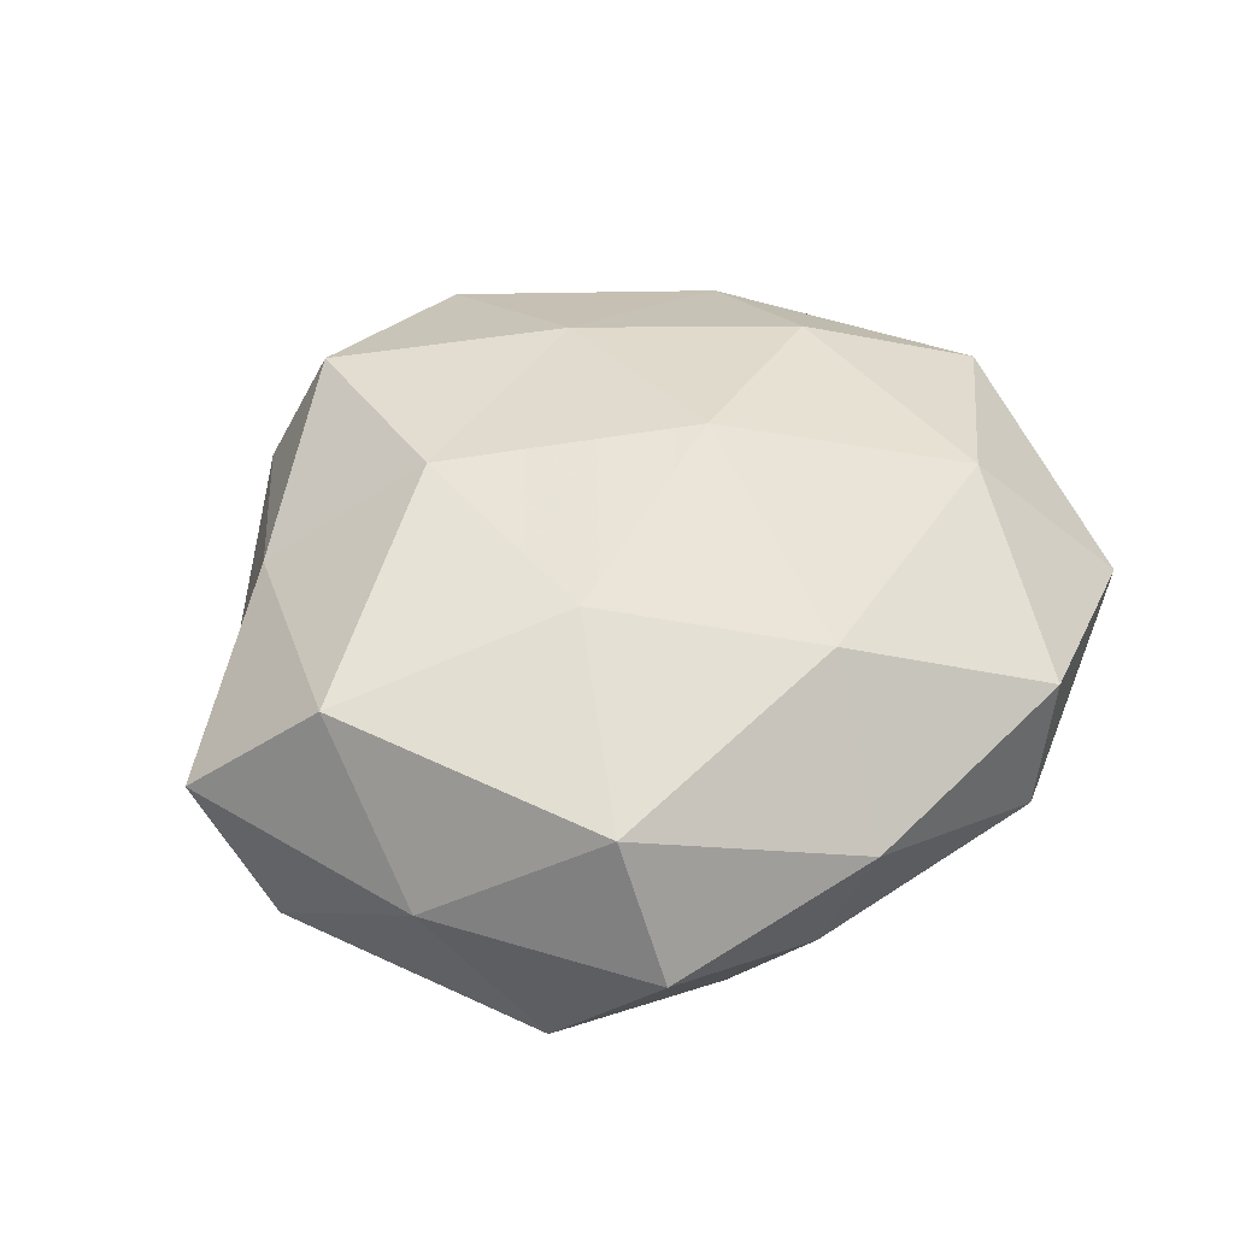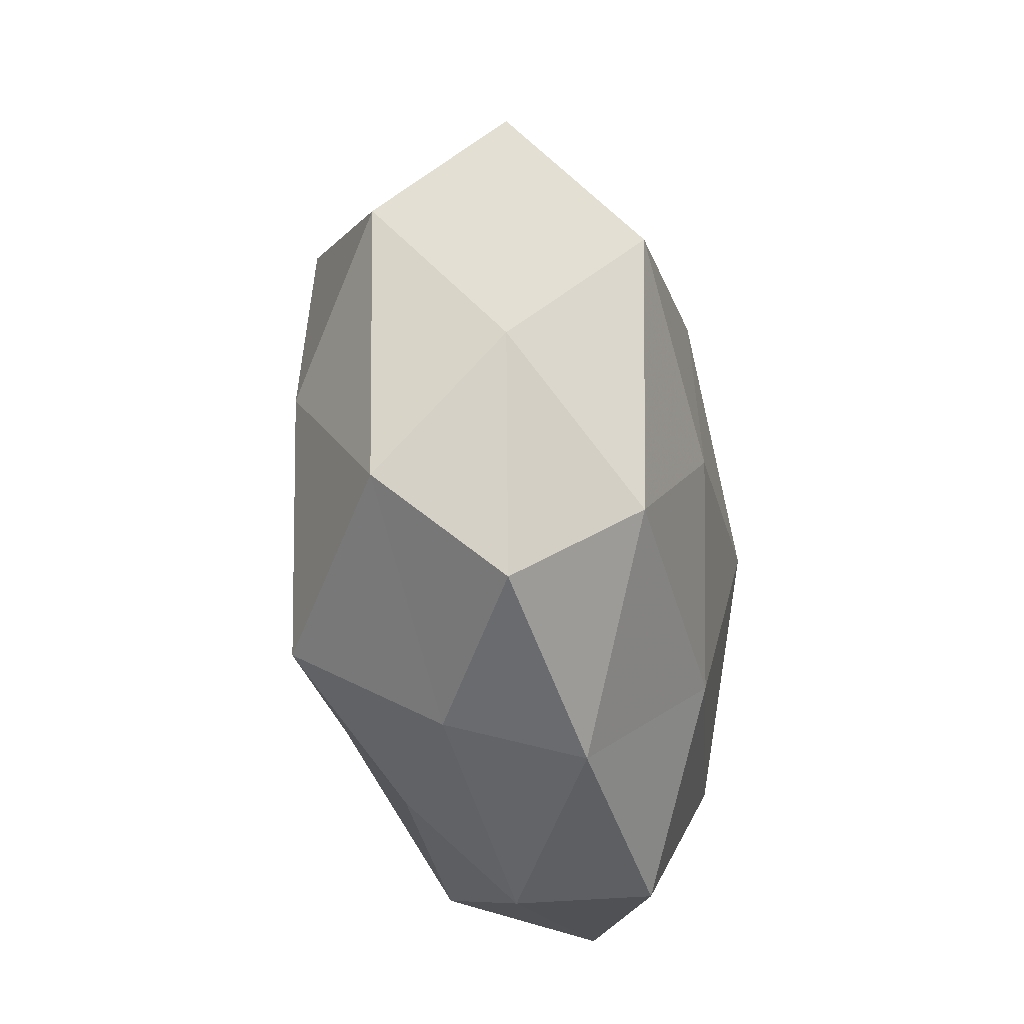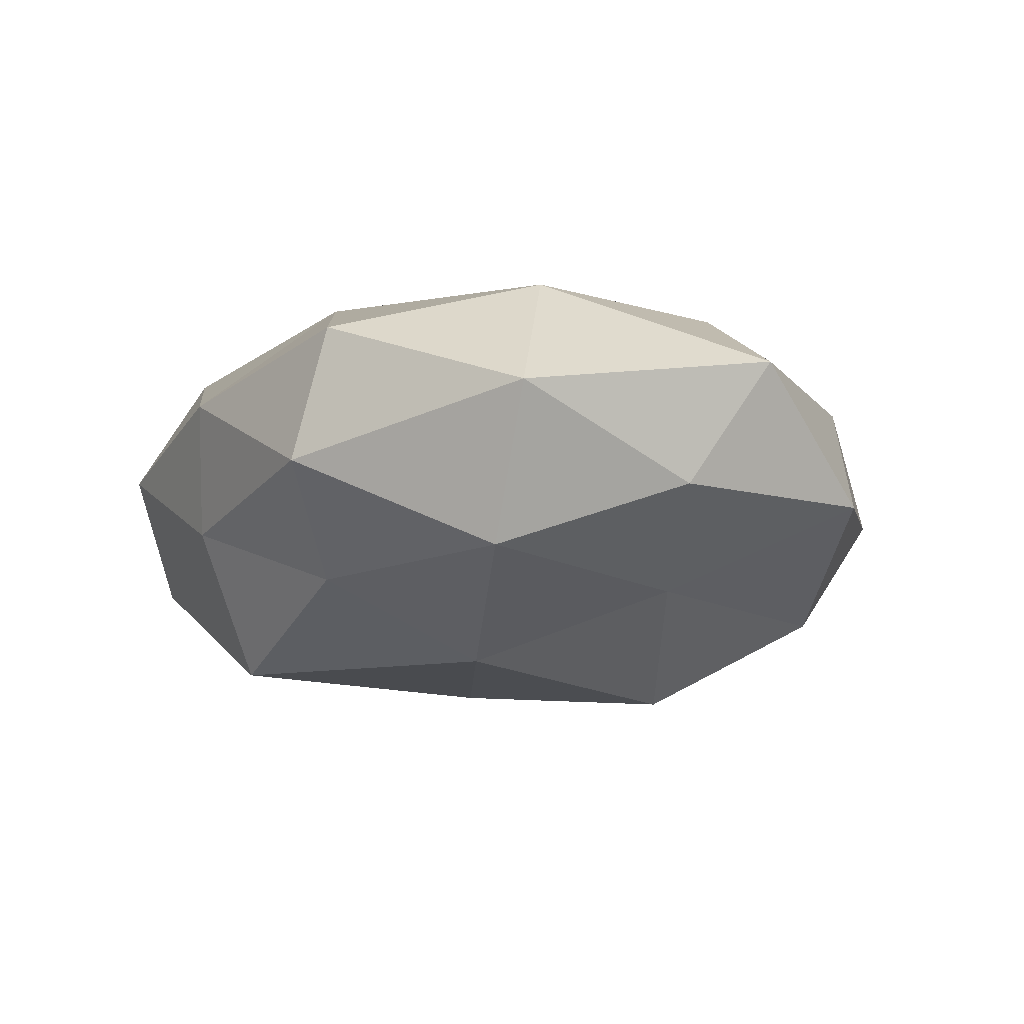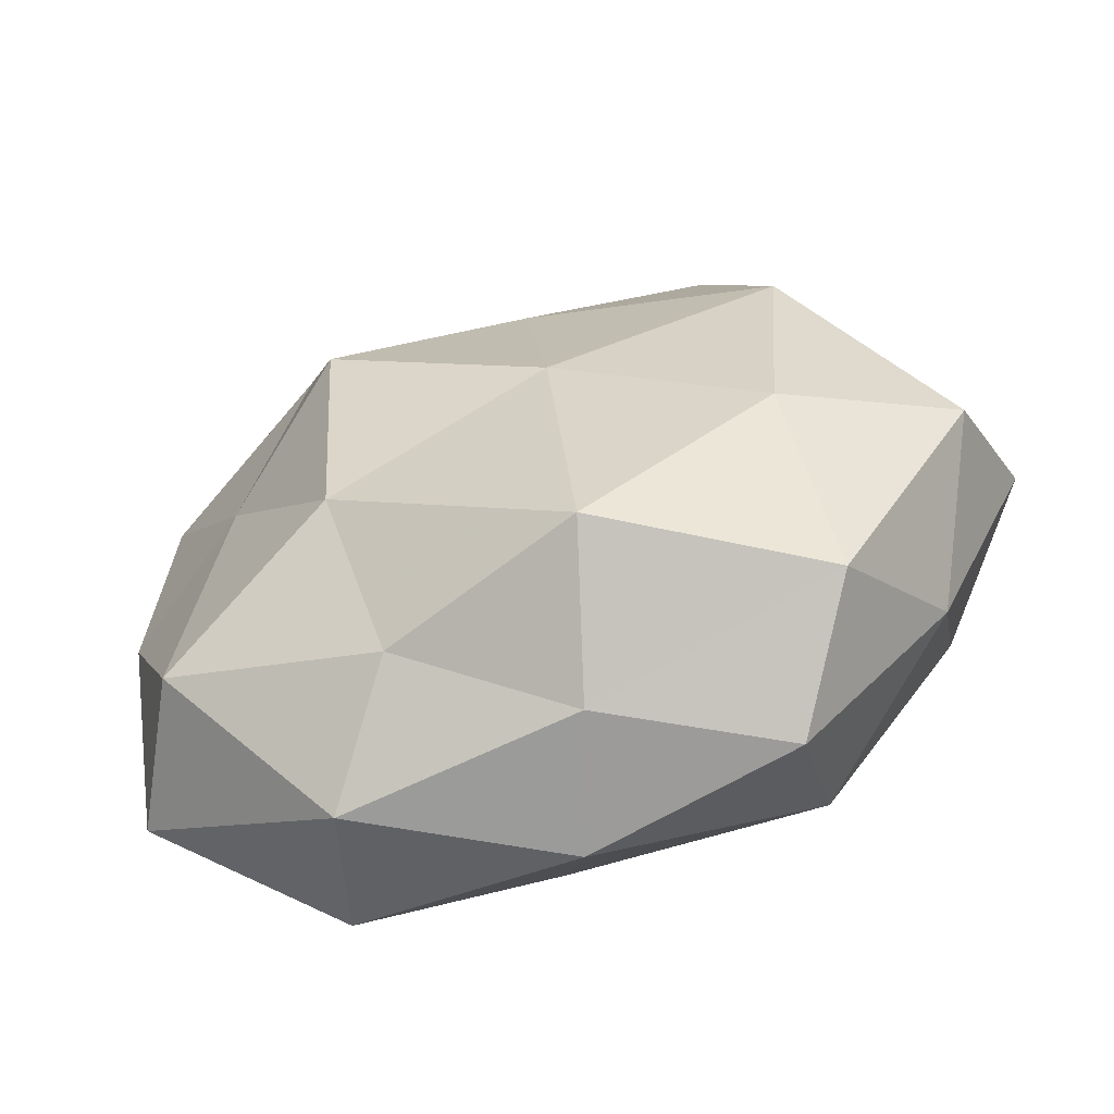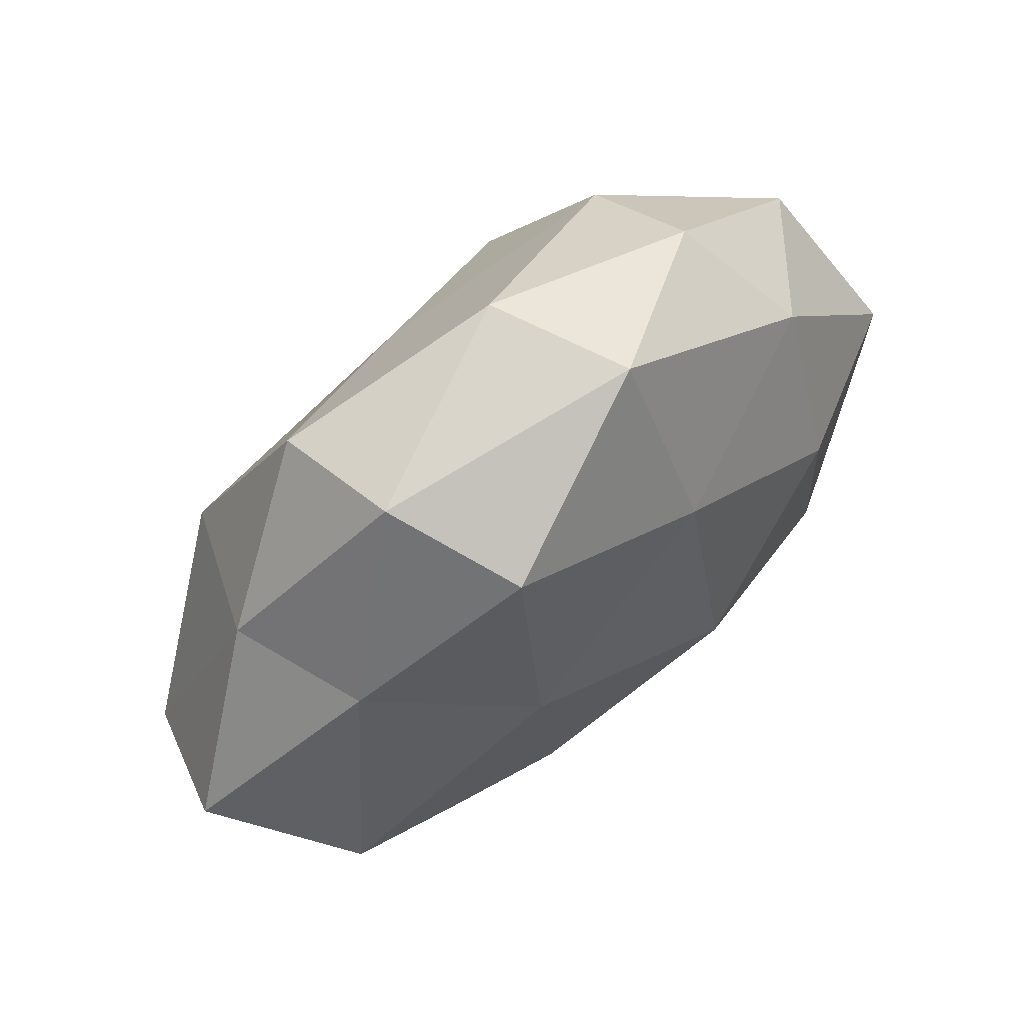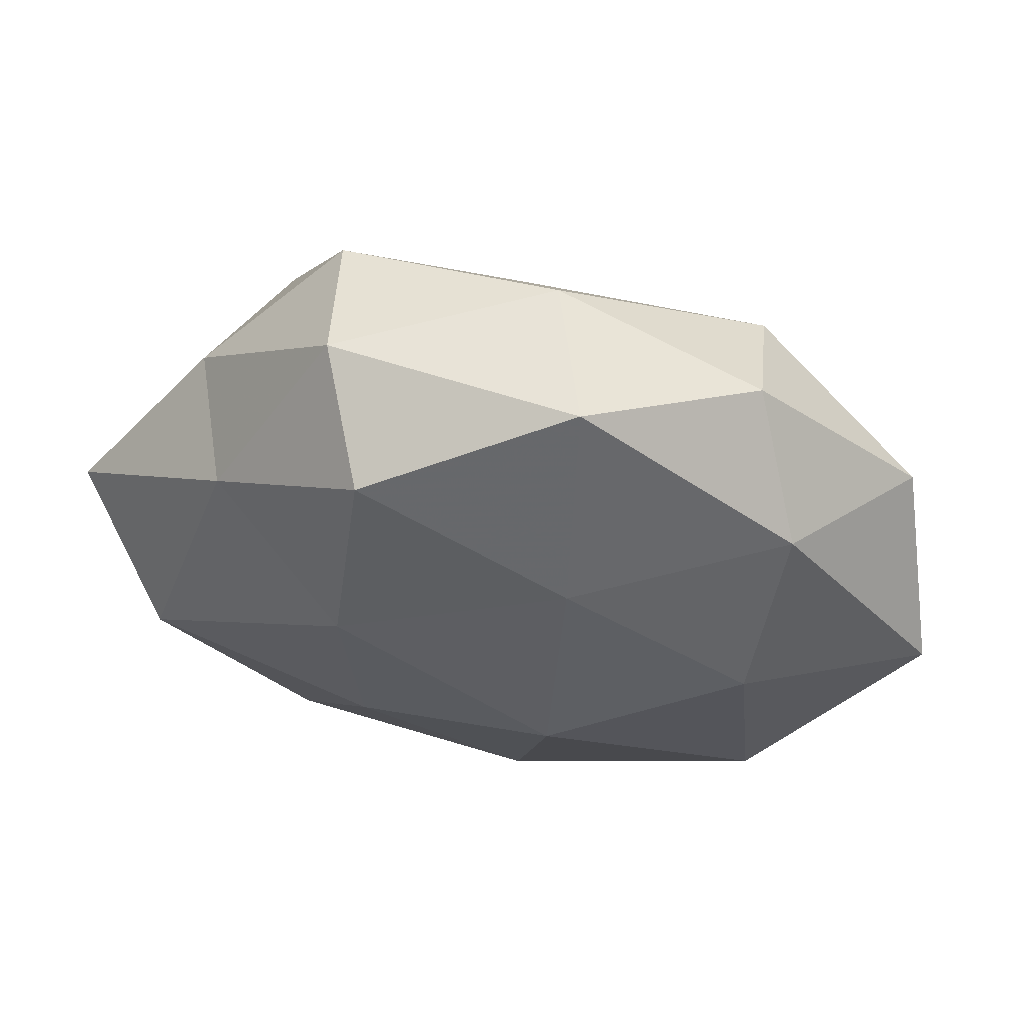
<metadata>
{"format":"obj","ext":"obj","renderer":"f3d","projection":"perspective","resolution":1024,"background":"white","views":[{"elev":51.0,"azim":-35.5,"up":"+Z"},{"elev":-52.4,"azim":-81.7,"up":"+Y"},{"elev":-11.6,"azim":57.2,"up":"+Z"},{"elev":-59.3,"azim":-163.0,"up":"+Y"},{"elev":69.7,"azim":-39.3,"up":"+Y"},{"elev":65.1,"azim":12.1,"up":"+Y"}]}
</metadata>
<code>
v 0.05808 0.004977 0.009385
v -0.03491 -0.0129 -0.02365
v -0.01667 -0.01162 0.02699
v -0.00162 -0.04896 0.008668
v -0.06042 0.006204 0.007194
v -0.003548 0.02892 -0.02271
v -0.04791 -0.02304 0.005429
v 0.03484 0.01298 0.02186
v 0.05318 -0.004892 -0.007197
v -0.0262 0.04345 -0.01399
v 0.01985 0.01357 -0.03142
v 0.01949 -0.01625 -0.02728
v 0.02848 0.03462 -0.01947
v -0.04401 0.02612 -0.003816
v 0.01444 -0.03683 -0.01714
v -0.006732 -0.04566 -0.00851
v 0.03664 0.00373 -0.0182
v 0.002738 0.0505 -0.009917
v 0.005014 -0.03118 0.02379
v 0.04306 -0.02807 -0.01596
v -0.05603 -0.004396 -0.01027
v -0.008375 8.794e-05 -0.02855
v 0.01024 0.0004273 0.03
v -0.01632 0.0452 0.01961
v -0.01875 0.01703 0.02669
v 0.02976 0.04583 -0.003918
v 0.03716 0.03398 0.01035
v -0.03764 0.02567 0.01333
v -0.02884 -0.03589 0.01939
v 0.01069 0.0299 0.02184
v -0.02368 0.04902 0.002839
v -0.03867 -0.03586 -0.01217
v 0.02837 -0.04472 0.01349
v 0.009175 0.05482 0.00896
v 0.05241 -0.02987 0.003302
v -0.01157 -0.03509 -0.02719
v -0.02916 -0.04607 0.002917
v -0.04701 -0.004332 0.02275
v 0.02425 -0.04749 -0.003824
v 0.05138 0.0247 -0.006779
v -0.03691 0.01823 -0.02257
v 0.03782 -0.01766 0.02142
f 13 11 6
f 17 12 11
f 17 11 13
f 18 6 10
f 13 6 18
f 20 15 12
f 9 20 17
f 20 12 17
f 5 21 7
f 5 14 21
f 22 6 11
f 11 12 22
f 19 23 3
f 25 3 23
f 26 13 18
f 1 27 8
f 5 28 14
f 28 25 24
f 3 29 19
f 29 4 19
f 30 23 8
f 25 23 30
f 24 25 30
f 8 27 30
f 14 31 10
f 10 31 18
f 28 31 14
f 28 24 31
f 21 2 32
f 21 32 7
f 19 4 33
f 18 34 26
f 27 26 34
f 30 34 24
f 27 34 30
f 31 34 18
f 31 24 34
f 9 1 35
f 9 35 20
f 12 15 36
f 16 36 15
f 22 36 2
f 12 36 22
f 32 2 36
f 32 36 16
f 16 4 37
f 29 37 4
f 7 37 29
f 7 32 37
f 37 32 16
f 5 7 38
f 38 3 25
f 5 38 28
f 38 25 28
f 38 29 3
f 7 29 38
f 39 4 16
f 15 39 16
f 20 39 15
f 39 33 4
f 35 39 20
f 35 33 39
f 9 40 1
f 9 17 40
f 17 13 40
f 40 13 26
f 40 27 1
f 40 26 27
f 41 10 6
f 14 10 41
f 21 41 2
f 14 41 21
f 2 41 22
f 41 6 22
f 1 8 42
f 42 8 23
f 42 23 19
f 33 42 19
f 1 42 35
f 35 42 33

</code>
